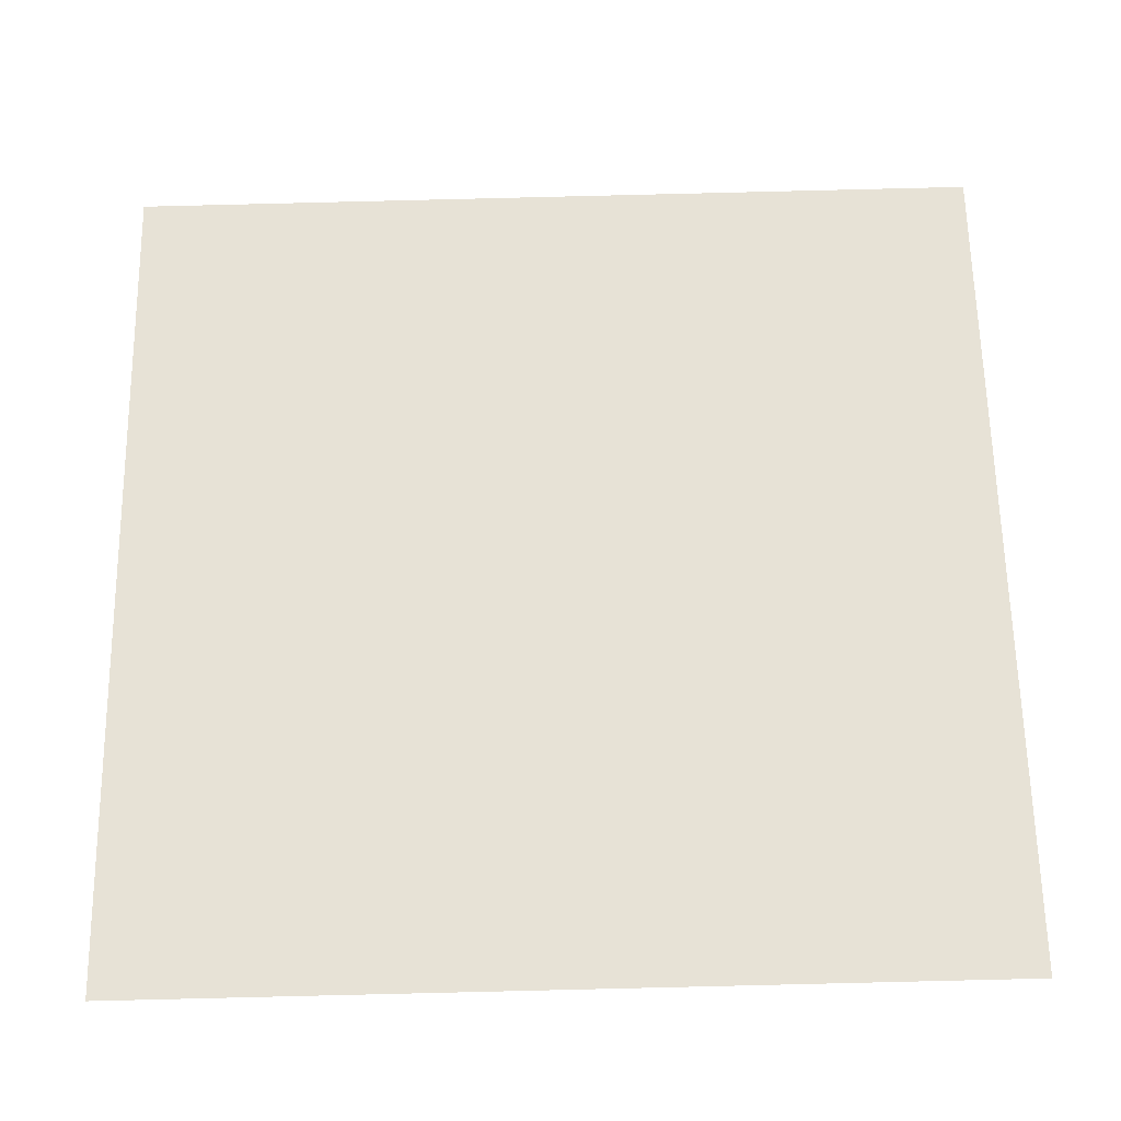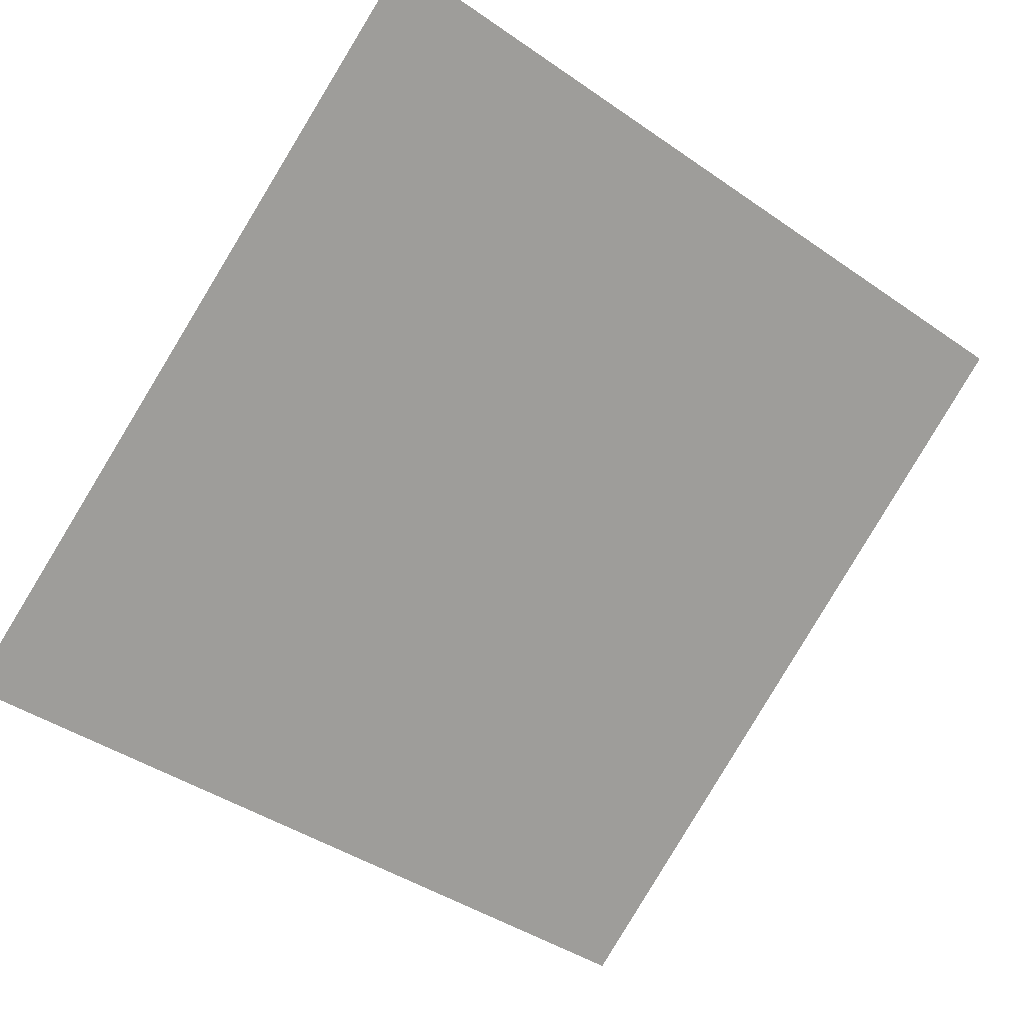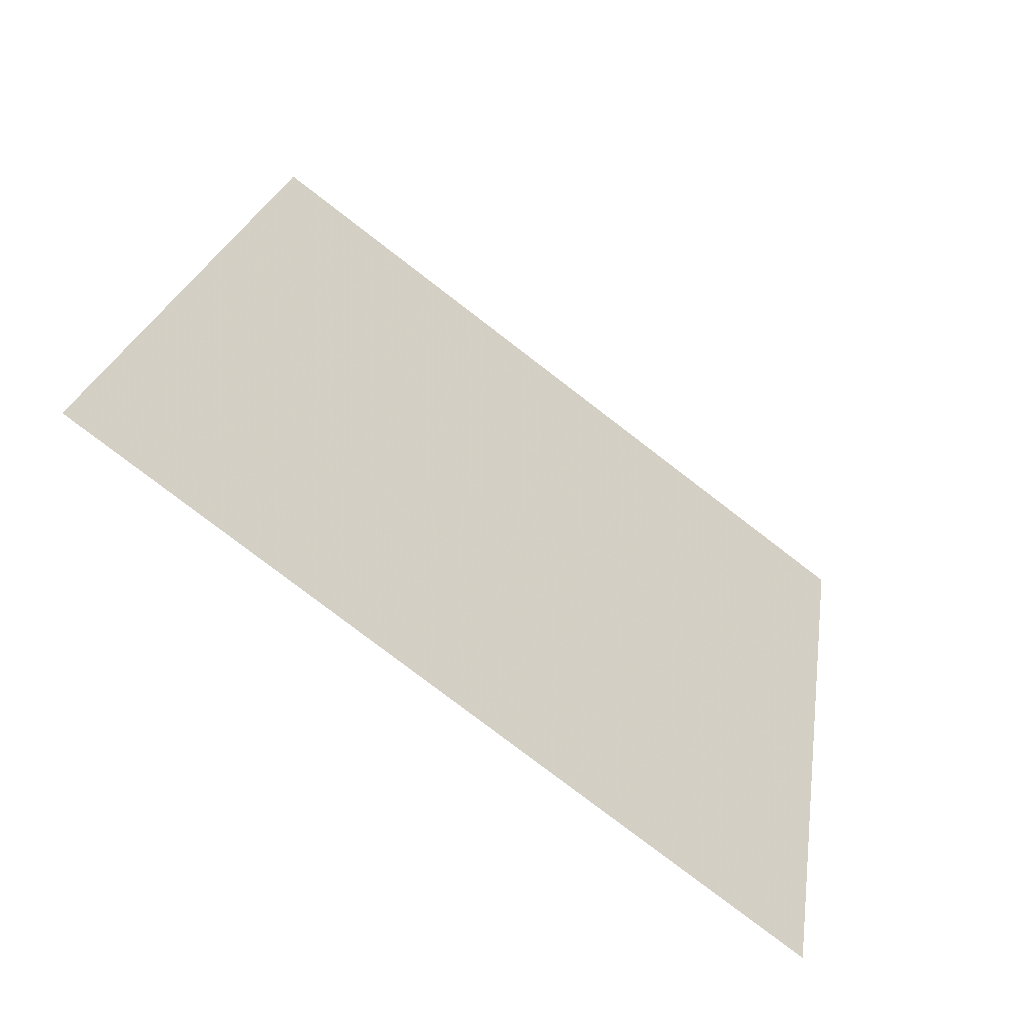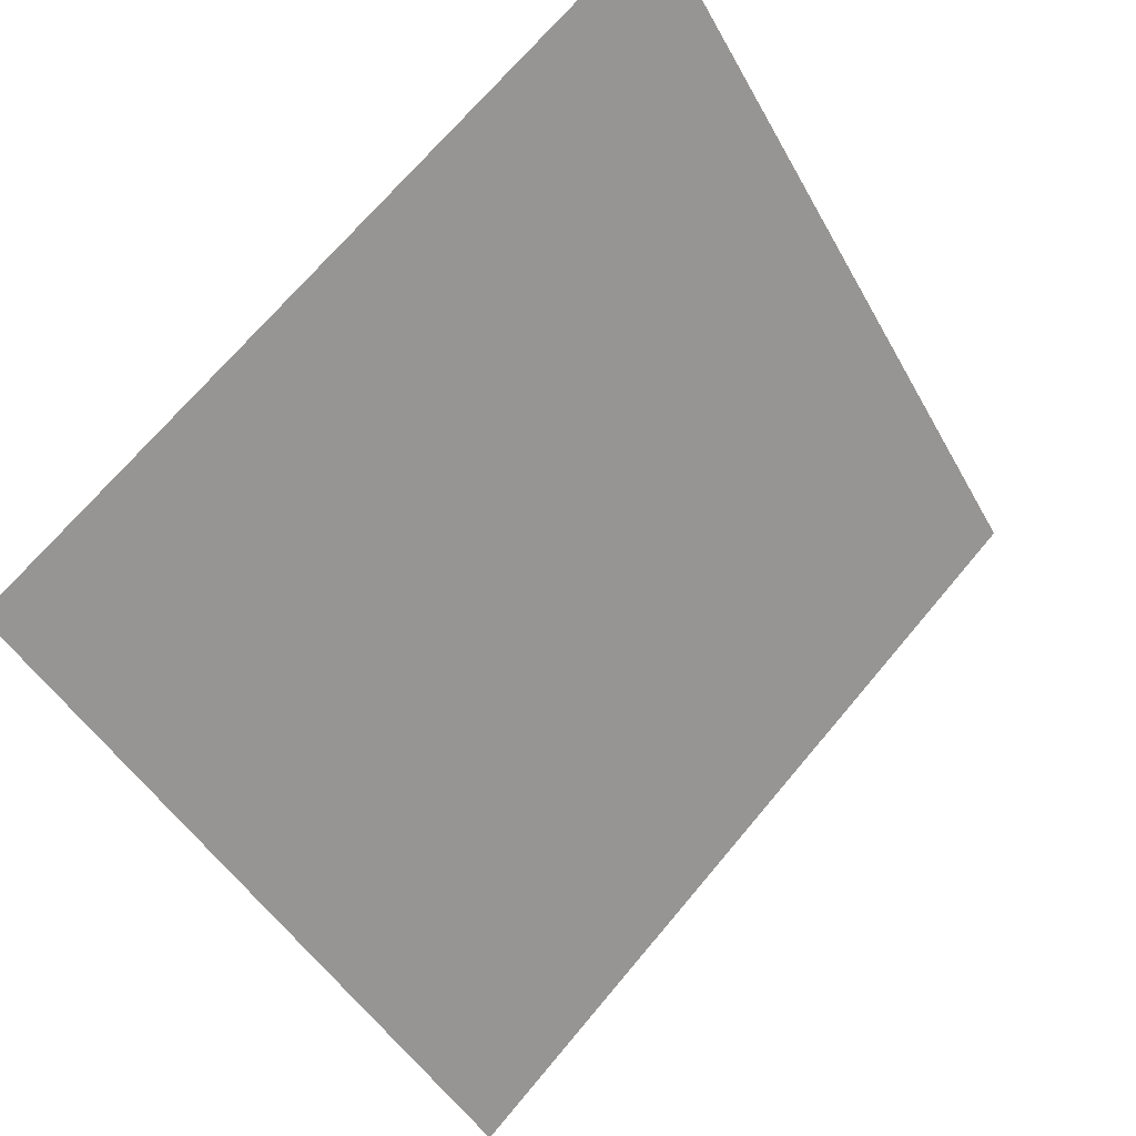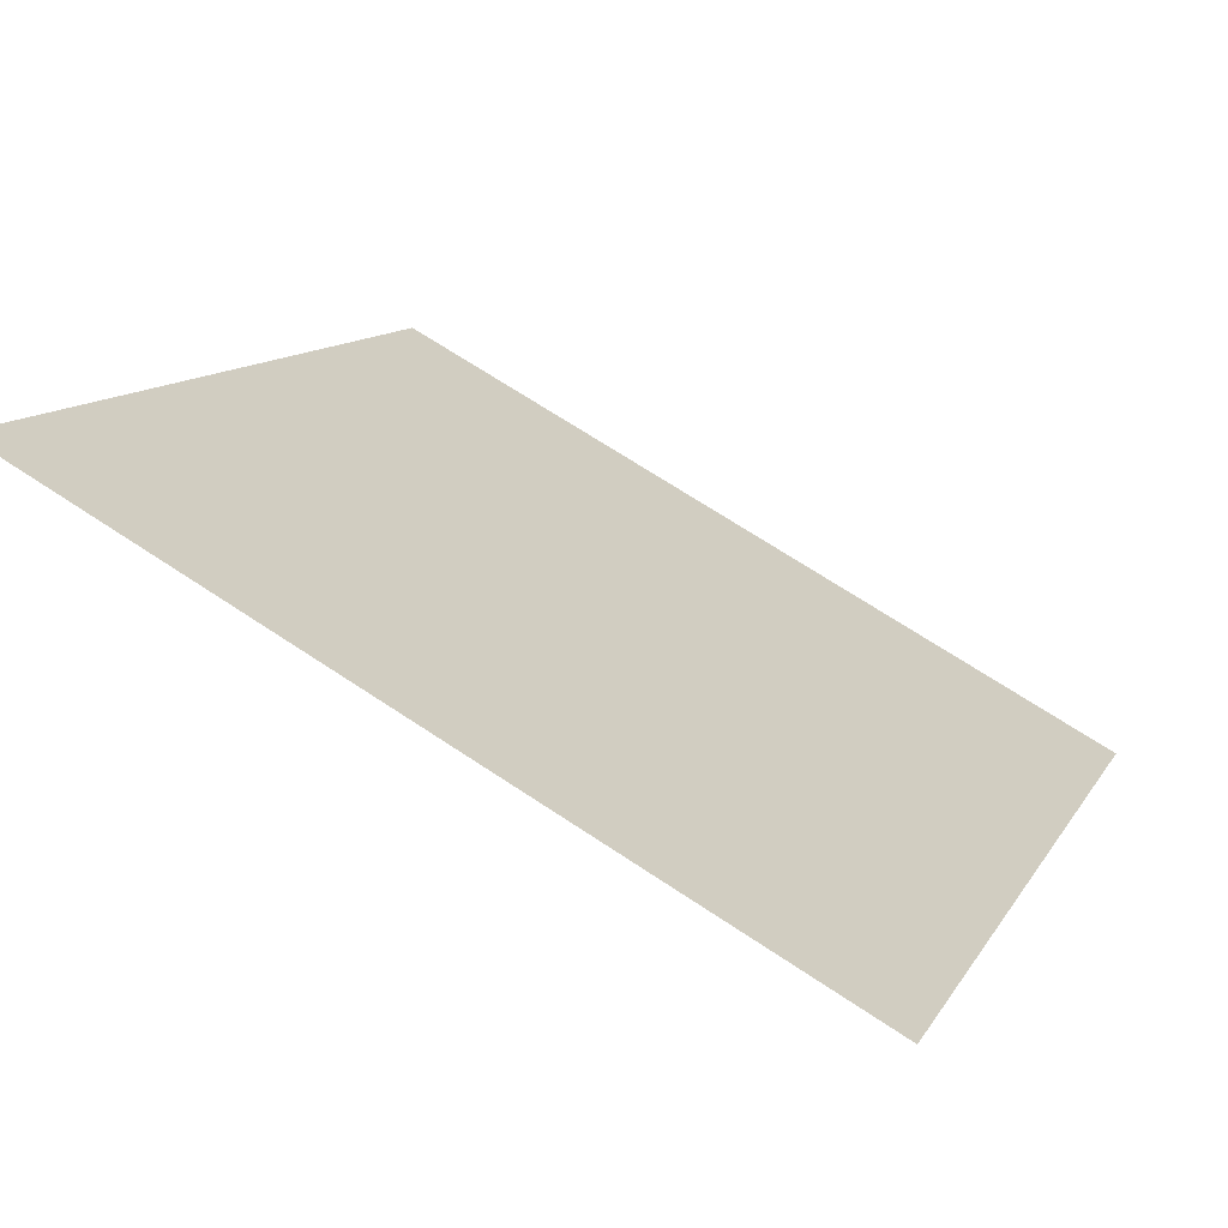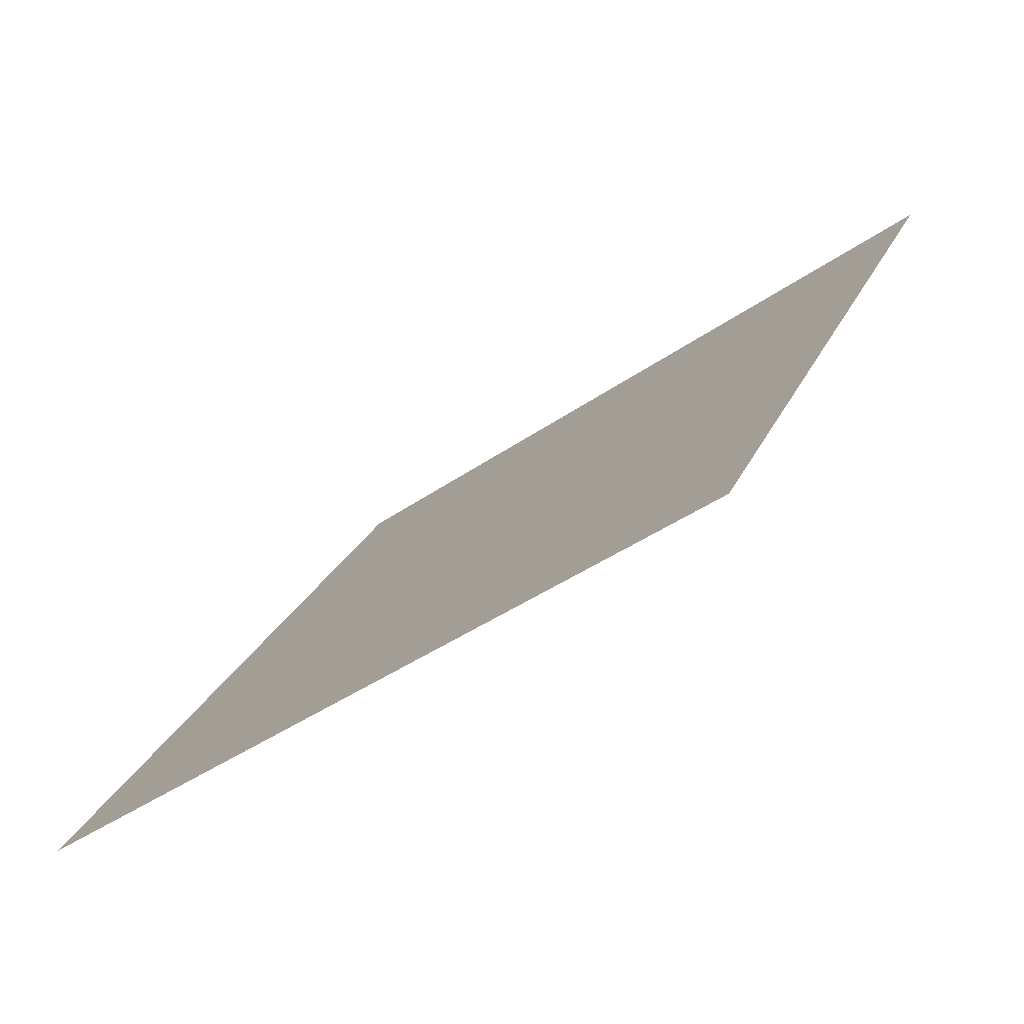
<metadata>
{"format":"obj","ext":"obj","renderer":"f3d","projection":"perspective","resolution":1024,"background":"white","views":[{"elev":-64.2,"azim":179.9,"up":"+Z"},{"elev":-40.5,"azim":-38.9,"up":"+Y"},{"elev":21.8,"azim":99.2,"up":"+Y"},{"elev":70.7,"azim":-51.4,"up":"+Z"},{"elev":69.9,"azim":-147.8,"up":"+Z"},{"elev":25.9,"azim":-69.9,"up":"+Y"}]}
</metadata>
<code>
v -0.1279 0.675 0.3559
v -0.1345 0.6751 0.3559
v -0.1344 0.6791 0.3612
v -0.1278 0.6789 0.3611
f 4 3 2 1

</code>
